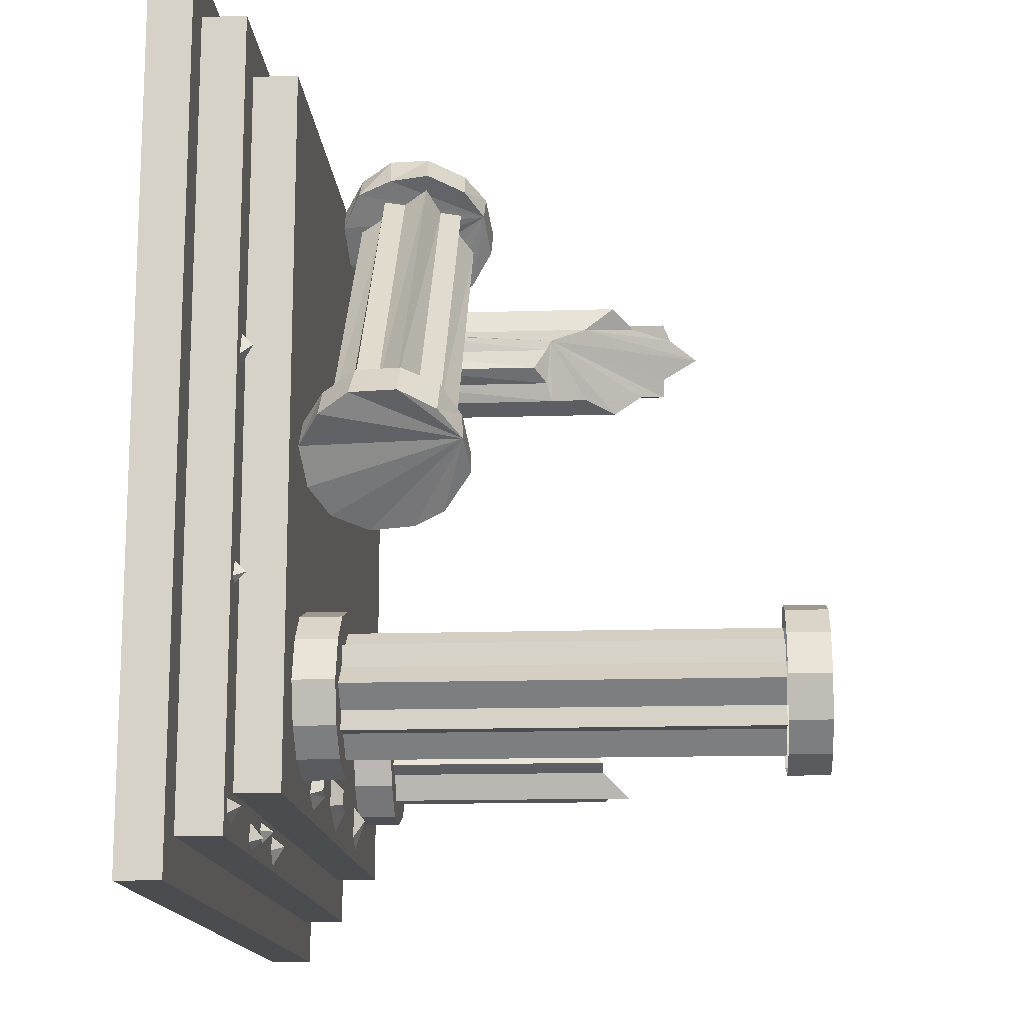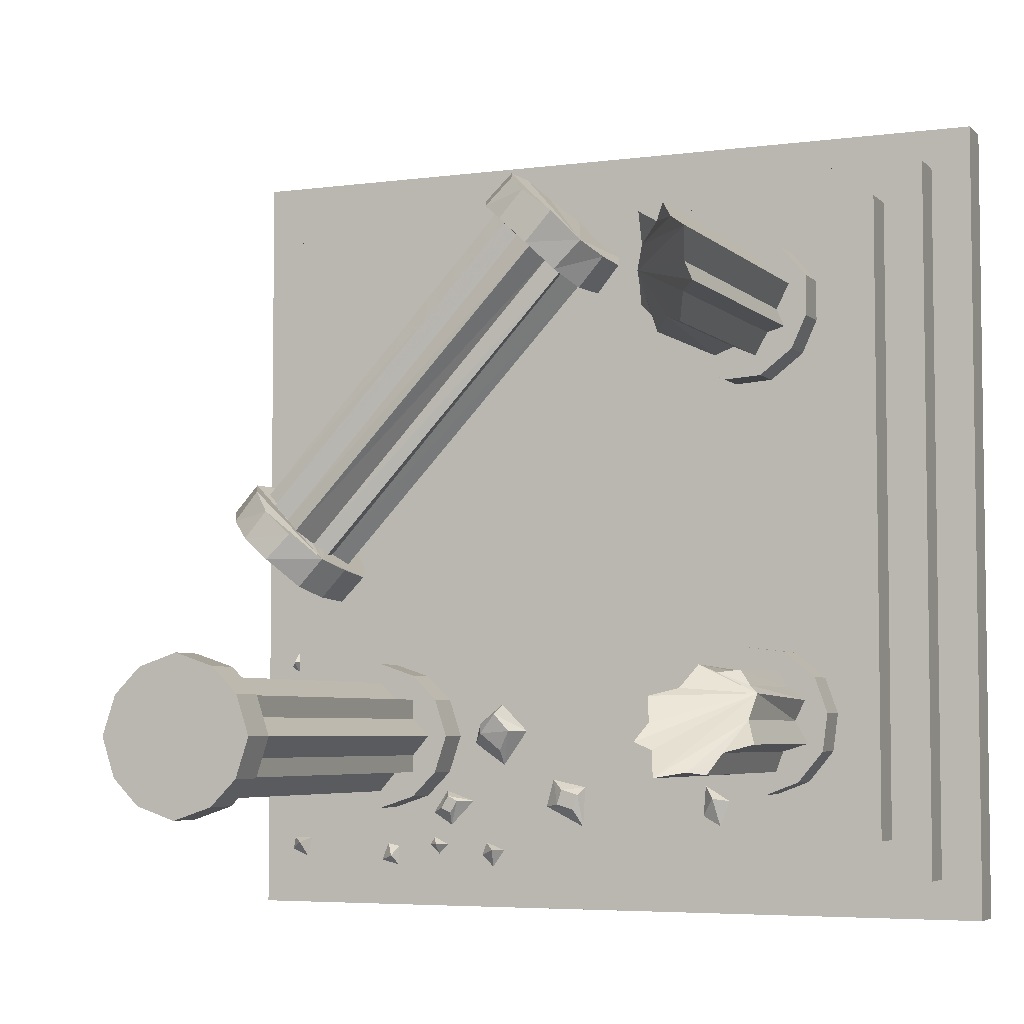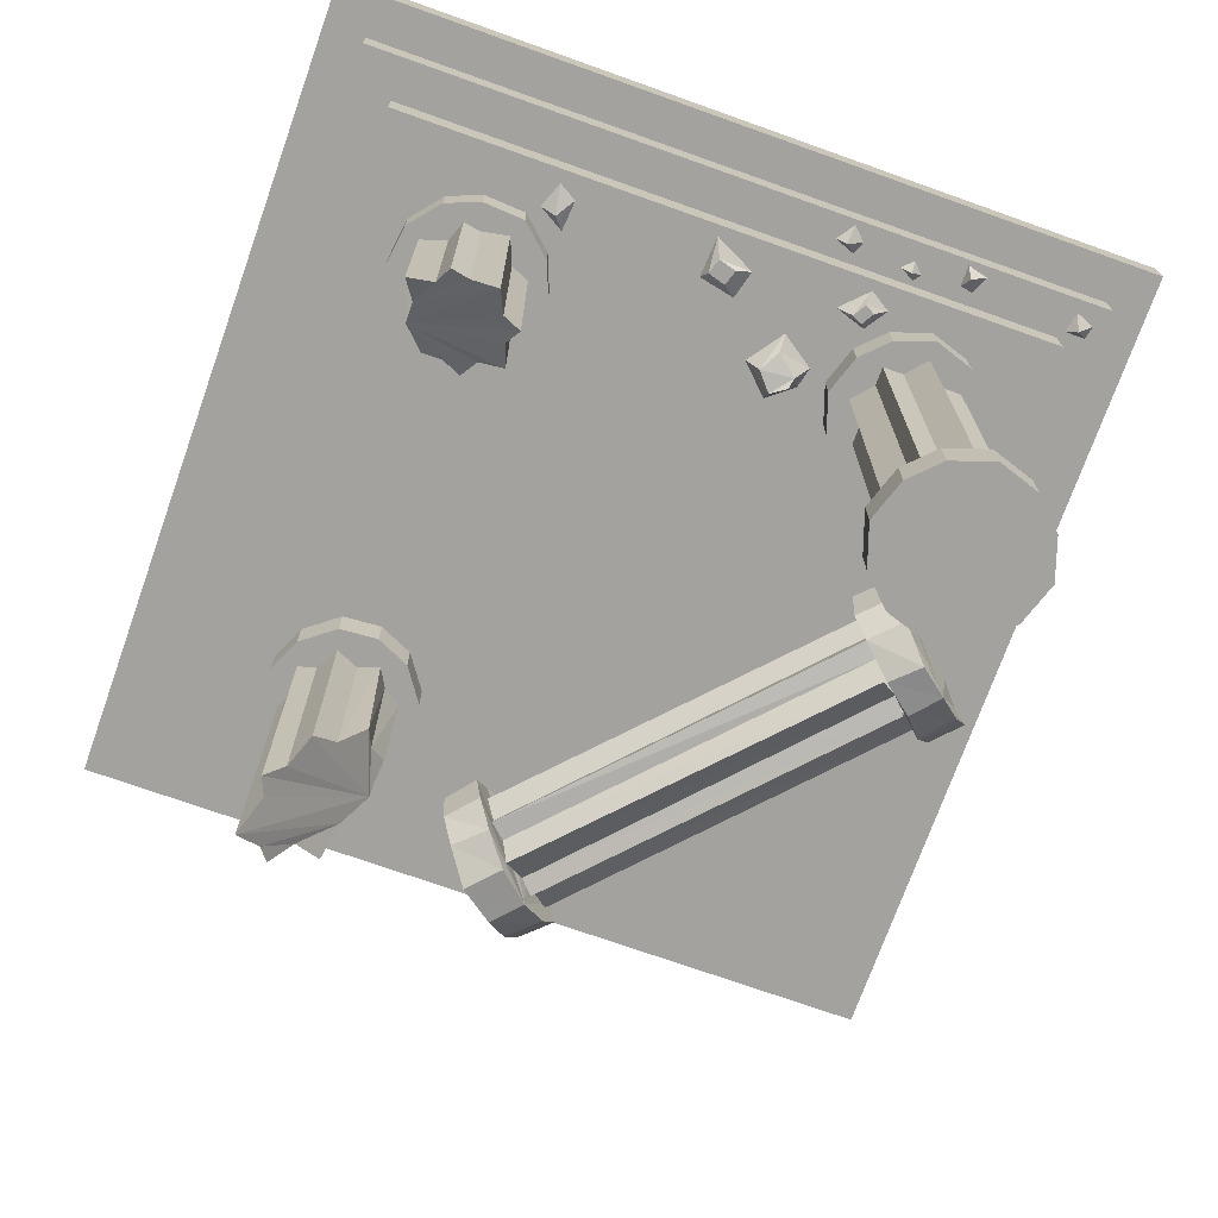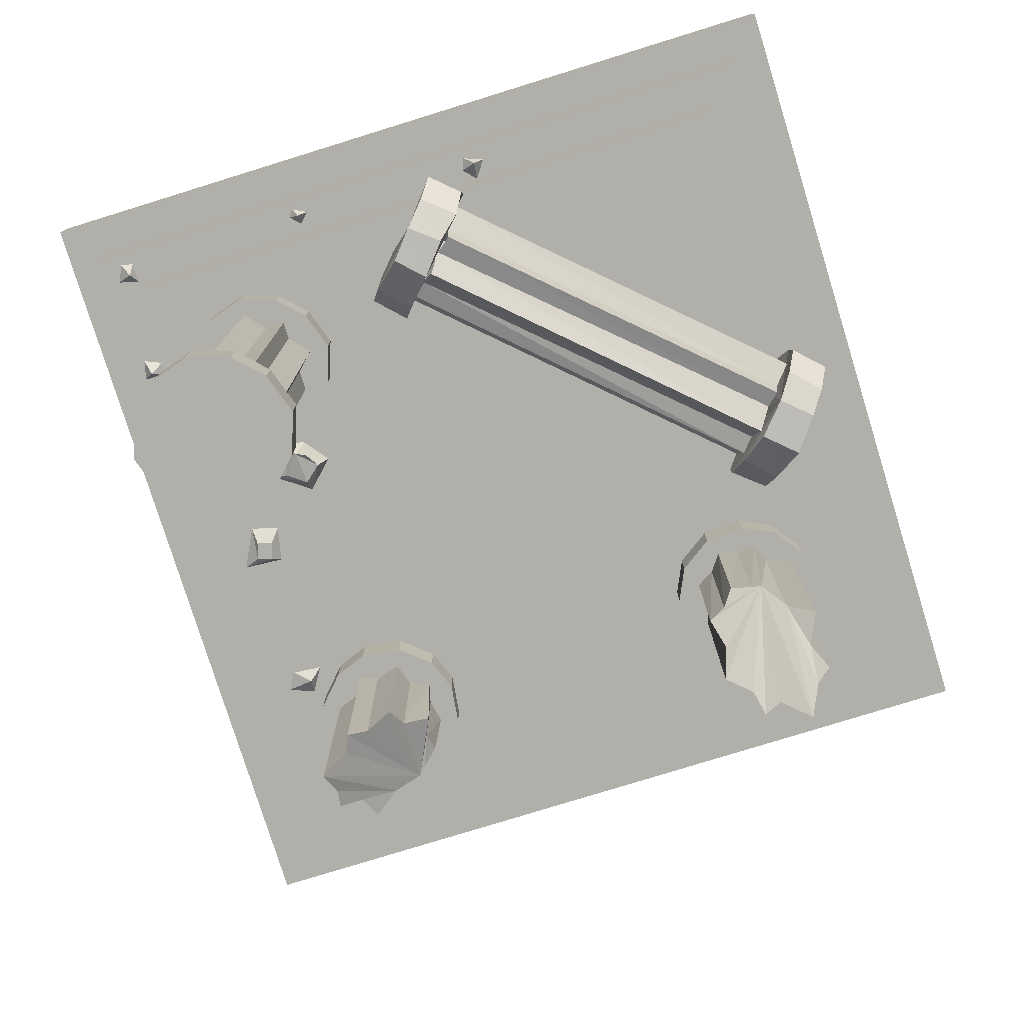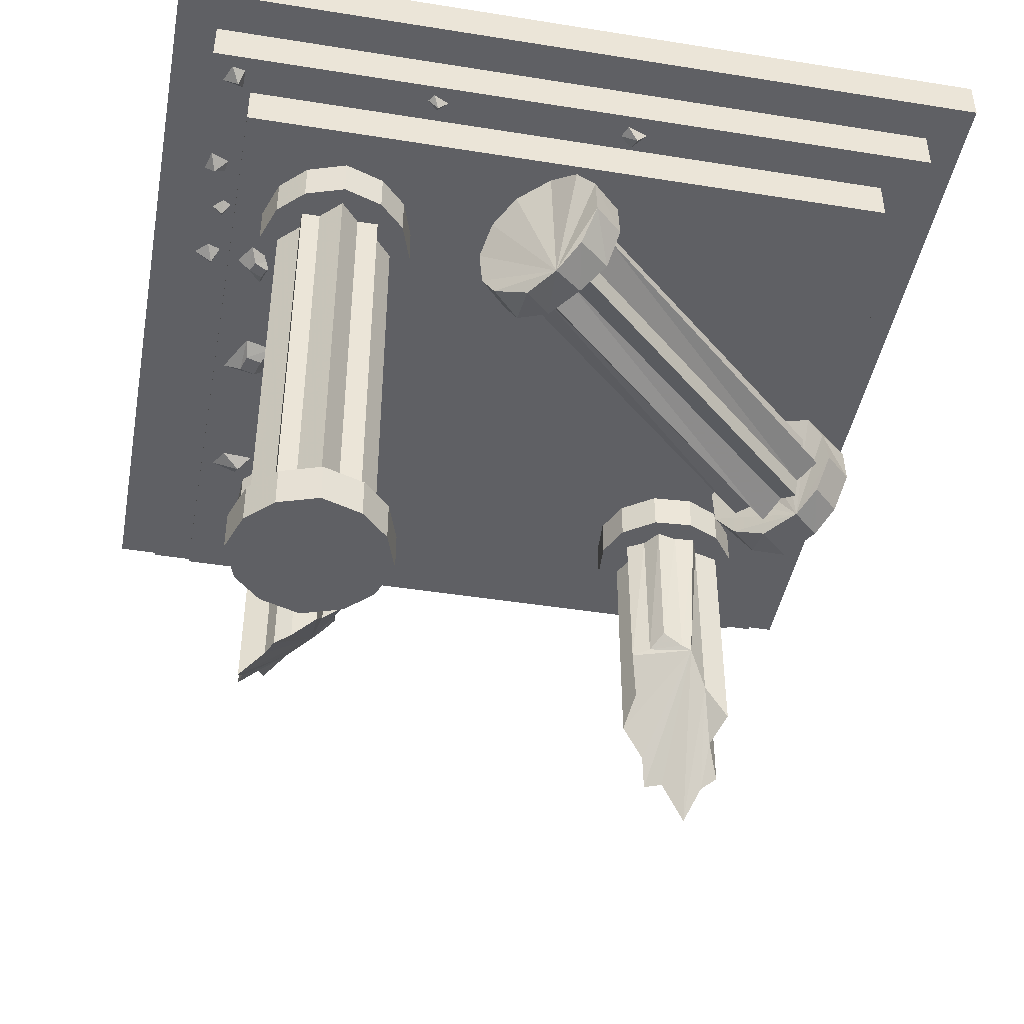
<metadata>
{"format":"obj","ext":"obj","renderer":"f3d","projection":"perspective","resolution":1024,"background":"white","views":[{"elev":-14.7,"azim":-86.1,"up":"+Z"},{"elev":-5.0,"azim":23.0,"up":"+Z"},{"elev":-72.4,"azim":160.4,"up":"+Y"},{"elev":-78.0,"azim":-72.8,"up":"+Y"},{"elev":-44.1,"azim":-100.6,"up":"+Y"}]}
</metadata>
<code>
o object/runetemple
v -3 -4 -108
v -1 -4 -102
v -6 0 -98
v -9 0 -109
v 4 -4 -110
v 6 -4 -104
v 8 0 -101
v 7 0 -117
v -35 -9 -75
v -29 -9 -71
v -29 0 -67
v -39 0 -75
v -36 -7 -79
v -23 -8 -78
v -18 0 -78
v -28 -5 -86
v -28 0 -92
v -41 0 -83
v -51 -4 -112
v -55 -4 -110
v -60 0 -112
v -52 0 -117
v -48 -4 -107
v -52 -4 -105
v -54 0 -103
v -42 0 -107
v 64 -4 -105
v 66 0 -116
v 70 0 -106
v 60 0 -100
v 59 0 -112
v -86 12 -131
v -84 16 -135
v -84 16 -127
v -89 16 -126
v -92 16 -133
v -39 12 -128
v -35 16 -128
v -43 16 -125
v -45 16 -130
v -40 16 -135
v -65 12 -126
v -61 16 -126
v -67 16 -123
v -69 16 -126
v -65 16 -130
v -130 12 -126
v -126 16 -124
v -134 16 -124
v -135 16 -129
v -128 16 -132
v -133 12 -48
v -133 16 -44
v -136 16 -50
v -133 16 -52
v -129 16 -48
v -132 12 32
v -132 16 36
v -135 16 28
v -130 16 26
v -125 16 31
v 148 16 151
v 148 16 -137
v 148 32 -137
v 148 32 151
v -140 16 151
v 132 16 135
v 132 16 -121
v -124 16 -121
v -140 16 -137
v -140 32 -137
v 164 32 -153
v 164 32 167
v -156 32 167
v -140 32 151
v -124 16 135
v -124 0 135
v 132 0 135
v 132 0 -121
v -124 0 -121
v -156 32 -153
v -156 48 -153
v 164 48 -153
v 164 48 167
v -156 48 167
v -93 -168 -73
v -93 -168 -65
v -93 -15 -65
v -93 -15 -73
v -101 -168 -80
v -101 -15 -80
v -93 -168 -88
v -93 -15 -88
v -93 -168 -95
v -93 -15 -95
v -86 -168 -95
v -86 -15 -95
v -78 -168 -103
v -78 -15 -103
v -71 -168 -95
v -71 -15 -95
v -63 -168 -95
v -63 -15 -95
v -63 -168 -88
v -63 -15 -88
v -56 -168 -80
v -56 -15 -80
v -63 -168 -73
v -63 -15 -73
v -63 -168 -65
v -63 -15 -65
v -71 -168 -65
v -71 -15 -65
v -78 -168 -58
v -78 -15 -58
v -86 -168 -65
v -86 -15 -65
v -63 -183 -105
v -53 -183 -95
v -48 -183 -80
v -53 -183 -65
v -63 -183 -55
v -78 -183 -50
v -93 -183 -55
v -103 -183 -65
v -108 -183 -80
v -103 -183 -95
v -93 -183 -105
v -78 -183 -110
v -78 -168 -110
v -63 -168 -105
v -53 -168 -95
v -48 -168 -80
v -53 -168 -65
v -63 -168 -55
v -78 -168 -50
v -93 -168 -55
v -103 -168 -65
v -108 -168 -80
v -103 -168 -95
v -93 -168 -105
v -63 -15 -105
v -53 -15 -95
v -48 -15 -80
v -53 -15 -65
v -63 -15 -55
v -78 -15 -50
v -93 -15 -55
v -103 -15 -65
v -108 -15 -80
v -103 -15 -95
v -93 -15 -105
v -78 -15 -110
v -78 0 -110
v -63 0 -105
v -53 0 -95
v -48 0 -80
v -53 0 -65
v -63 0 -55
v -78 0 -50
v -93 0 -55
v -103 0 -65
v -108 0 -80
v -103 0 -95
v -93 0 -105
v -11 -26 130
v -12 -18 131
v -115 -20 18
v -114 -28 18
v -16 -35 134
v -120 -36 21
v -9 -40 127
v -112 -42 15
v -8 -48 126
v -110 -50 15
v -3 -46 121
v -105 -48 9
v 5 -52 115
v -98 -54 4
v 8 -42 111
v -95 -44 -1
v 14 -41 106
v -90 -42 -6
v 13 -34 108
v -91 -35 -5
v 17 -25 104
v -88 -27 -9
v 10 -19 109
v -92 -20 -3
v 9 -12 111
v -94 -13 -2
v 3 -13 115
v -100 -15 4
v -3 -8 122
v -107 -10 9
v -7 -17 126
v -110 -18 14
v 26 -50 116
v 31 -38 111
v 32 -23 110
v 27 -9 116
v 18 -2 122
v 6 0 134
v -4 -8 143
v -9 -20 149
v -10 -35 149
v -4 -49 144
v 4 -57 137
v 17 -59 127
v 6 -59 115
v 15 -51 105
v 21 -39 99
v 23 -23 99
v 17 -10 106
v 8 -2 112
v -5 -1 123
v -15 -8 133
v -19 -21 137
v -21 -36 138
v -15 -50 133
v -6 -57 126
v -87 -52 -8
v -82 -41 -12
v -82 -24 -14
v -88 -11 -9
v -96 -2 -1
v -108 -2 11
v -117 -10 19
v -123 -22 25
v -125 -38 25
v -118 -51 21
v -110 -58 12
v -98 -60 2
v -108 -61 -8
v -98 -51 -19
v -93 -40 -23
v -92 -24 -24
v -98 -11 -20
v -107 -4 -12
v -117 -2 0
v -128 -10 8
v -133 -21 14
v -135 -38 14
v -128 -51 9
v -119 -59 1
v 102 -75 -74
v 97 -90 -86
v 107 -84 -83
v 107 -15 -83
v 102 -15 -74
v 102 -64 -64
v 77 -110 -95
v 87 -102 -93
v 94 -100 -94
v 94 -15 -94
v 97 -15 -86
v 86 -63 -56
v 99 -63 -61
v 94 -59 -55
v 95 -15 -54
v 86 -15 -56
v 79 -64 -53
v 106 -15 -66
v 99 -15 -61
v 73 -100 -85
v 73 -15 -85
v 77 -15 -95
v 87 -15 -93
v 66 -100 -82
v 66 -15 -82
v 69 -92 -75
v 69 -15 -75
v 66 -84 -65
v 66 -15 -65
v 75 -75 -62
v 75 -15 -62
v 78 -15 -54
v 115 -15 -71
v 110 -15 -57
v 98 -15 -47
v 82 -15 -45
v 69 -15 -50
v 59 -15 -62
v 57 -15 -78
v 62 -15 -91
v 74 -15 -102
v 90 -15 -103
v 103 -15 -98
v 113 -15 -86
v 113 0 -86
v 115 0 -71
v 110 0 -57
v 98 0 -47
v 82 0 -45
v 69 0 -50
v 59 0 -62
v 57 0 -78
v 62 0 -91
v 74 0 -102
v 90 0 -103
v 103 0 -98
v 57 -15 110
v 51 -15 97
v 52 -15 81
v 61 -15 68
v 74 -15 62
v 89 -15 63
v 102 -15 73
v 108 -15 86
v 108 -15 102
v 98 -15 114
v 85 -15 120
v 69 -15 119
v 69 0 119
v 57 0 110
v 51 0 97
v 52 0 81
v 61 0 68
v 74 0 62
v 89 0 63
v 102 0 73
v 108 0 86
v 108 0 102
v 98 0 114
v 85 0 120
v 96 -127 89
v 99 -127 82
v 99 -15 82
v 96 -15 89
v 101 -141 99
v 61 -80 96
v 92 -117 80
v 92 -15 80
v 61 -78 92
v 60 -15 100
v 61 -15 92
v 60 -73 84
v 66 -78 79
v 69 -80 72
v 78 -94 75
v 87 -106 71
v 87 -15 71
v 81 -114 107
v 88 -127 111
v 88 -15 111
v 81 -15 107
v 71 -106 113
v 68 -94 103
v 92 -130 105
v 92 -15 105
v 101 -15 99
v 70 -15 72
v 78 -15 75
v 59 -15 84
v 66 -15 79
v 71 -15 113
v 68 -15 103
v 150 16 152
v 150 16 -137
v -140 16 152
v -154 32 -154
v -3 -4 -108
f 1 2 3
f 1 3 4
f 1 4 5
f 1 5 2
f 2 5 6
f 2 6 7
f 2 7 3
f 6 5 8
f 6 8 7
f 5 4 8
f 9 10 11
f 9 11 12
f 9 12 13
f 9 13 10
f 10 13 14
f 10 14 15
f 10 15 11
f 14 16 17
f 14 17 15
f 16 13 18
f 16 18 17
f 13 12 18
f 13 16 14
f 19 20 21
f 19 21 22
f 19 22 23
f 19 23 20
f 20 23 24
f 20 24 25
f 20 25 21
f 24 23 26
f 24 26 25
f 23 22 26
f 27 28 29
f 27 29 30
f 27 30 31
f 27 31 28
f 32 33 34
f 32 34 35
f 32 35 36
f 32 36 33
f 37 38 39
f 37 39 40
f 37 40 41
f 37 41 38
f 42 43 44
f 42 44 45
f 42 45 46
f 42 46 43
f 47 48 49
f 47 49 50
f 47 50 51
f 47 51 48
f 52 53 54
f 52 54 55
f 52 55 56
f 52 56 53
f 57 58 59
f 57 59 60
f 57 60 61
f 57 61 58
f 62 63 64
f 62 64 65
f 62 65 66
f 62 66 67
f 62 67 68
f 62 68 63
f 63 68 69
f 63 69 70
f 63 70 71
f 63 71 64
f 64 71 72
f 64 72 73
f 64 73 65
f 65 73 74
f 65 74 75
f 65 75 66
f 66 75 70
f 66 70 76
f 66 76 67
f 67 76 77
f 67 77 78
f 67 78 68
f 68 78 79
f 68 79 69
f 69 79 80
f 69 80 76
f 69 76 70
f 70 75 71
f 71 75 81
f 71 81 72
f 72 81 82
f 72 82 83
f 72 83 73
f 73 83 84
f 73 84 74
f 74 84 85
f 74 85 81
f 74 81 75
f 80 77 76
f 77 80 79
f 77 79 78
f 81 85 82
f 86 87 88
f 86 88 89
f 86 89 90
f 90 89 91
f 90 91 92
f 92 91 93
f 92 93 94
f 94 93 95
f 94 95 96
f 96 95 97
f 96 97 98
f 98 97 99
f 98 99 100
f 100 99 101
f 100 101 102
f 102 101 103
f 102 103 104
f 104 103 105
f 104 105 106
f 106 105 107
f 106 107 108
f 108 107 109
f 108 109 110
f 110 109 111
f 110 111 112
f 112 111 113
f 112 113 114
f 114 113 115
f 114 115 116
f 116 115 117
f 116 117 87
f 87 117 88
f 118 119 120
f 118 120 121
f 118 121 122
f 118 122 123
f 118 123 124
f 118 124 125
f 118 125 126
f 118 126 127
f 118 127 128
f 118 128 129
f 118 129 130
f 118 130 131
f 118 131 119
f 119 131 132
f 119 132 120
f 120 132 133
f 120 133 121
f 121 133 134
f 121 134 122
f 122 134 135
f 122 135 123
f 123 135 136
f 123 136 124
f 124 136 137
f 124 137 125
f 125 137 138
f 125 138 126
f 126 138 139
f 126 139 127
f 127 139 140
f 127 140 128
f 128 140 141
f 128 141 129
f 129 141 130
f 142 143 144
f 142 144 145
f 142 145 146
f 142 146 147
f 142 147 148
f 142 148 149
f 142 149 150
f 142 150 151
f 142 151 152
f 142 152 153
f 142 153 154
f 142 154 155
f 142 155 143
f 143 155 156
f 143 156 144
f 144 156 157
f 144 157 145
f 145 157 158
f 145 158 146
f 146 158 159
f 146 159 147
f 147 159 160
f 147 160 148
f 148 160 161
f 148 161 149
f 149 161 162
f 149 162 150
f 150 162 163
f 150 163 151
f 151 163 164
f 151 164 152
f 152 164 165
f 152 165 153
f 153 165 154
f 166 167 168
f 166 168 169
f 166 169 170
f 170 169 171
f 170 171 172
f 172 171 173
f 172 173 174
f 174 173 175
f 174 175 176
f 176 175 177
f 176 177 178
f 178 177 179
f 178 179 180
f 180 179 181
f 180 181 182
f 182 181 183
f 182 183 184
f 184 183 185
f 184 185 186
f 186 185 187
f 186 187 188
f 188 187 189
f 188 189 190
f 190 189 191
f 190 191 192
f 192 191 193
f 192 193 194
f 194 193 195
f 194 195 196
f 196 195 197
f 196 197 167
f 167 197 168
f 198 199 200
f 198 200 201
f 198 201 202
f 198 202 203
f 198 203 204
f 198 204 205
f 198 205 206
f 198 206 207
f 198 207 208
f 198 208 209
f 198 209 210
f 198 210 211
f 198 211 199
f 199 211 212
f 199 212 200
f 200 212 213
f 200 213 201
f 201 213 214
f 201 214 202
f 202 214 215
f 202 215 203
f 203 215 216
f 203 216 204
f 204 216 217
f 204 217 205
f 205 217 218
f 205 218 206
f 206 218 219
f 206 219 207
f 207 219 220
f 207 220 208
f 208 220 221
f 208 221 209
f 209 221 210
f 210 221 211
f 211 221 212
f 212 221 213
f 213 221 214
f 214 221 215
f 215 221 216
f 216 221 217
f 217 221 218
f 218 221 219
f 219 221 220
f 222 223 224
f 222 224 225
f 222 225 226
f 222 226 227
f 222 227 228
f 222 228 229
f 222 229 230
f 222 230 231
f 222 231 232
f 222 232 233
f 222 233 234
f 222 234 235
f 222 235 223
f 223 235 236
f 223 236 224
f 224 236 237
f 224 237 225
f 225 237 238
f 225 238 226
f 226 238 239
f 226 239 227
f 227 239 240
f 227 240 228
f 228 240 241
f 228 241 229
f 229 241 242
f 229 242 230
f 230 242 243
f 230 243 231
f 231 243 244
f 231 244 232
f 232 244 245
f 232 245 233
f 233 245 234
f 234 245 235
f 235 245 236
f 236 245 237
f 237 245 238
f 238 245 239
f 239 245 240
f 240 245 241
f 241 245 242
f 242 245 243
f 243 245 244
f 246 247 248
f 246 248 249
f 246 249 250
f 246 250 251
f 246 251 252
f 246 252 253
f 246 253 247
f 247 253 254
f 247 254 255
f 247 255 256
f 247 256 248
f 248 256 249
f 257 258 259
f 257 259 260
f 257 260 261
f 257 261 262
f 257 262 251
f 257 251 258
f 258 251 263
f 258 263 264
f 258 264 259
f 259 264 260
f 252 251 265
f 252 265 266
f 252 266 267
f 252 267 253
f 253 267 268
f 253 268 254
f 254 268 255
f 265 251 269
f 265 269 270
f 265 270 266
f 269 251 271
f 269 271 272
f 269 272 270
f 271 251 273
f 271 273 274
f 271 274 272
f 273 251 275
f 273 275 276
f 273 276 274
f 275 251 262
f 275 262 277
f 275 277 276
f 251 250 263
f 262 261 277
f 278 279 280
f 278 280 281
f 278 281 282
f 278 282 283
f 278 283 284
f 278 284 285
f 278 285 286
f 278 286 287
f 278 287 288
f 278 288 289
f 278 289 290
f 278 290 291
f 278 291 279
f 279 291 292
f 279 292 280
f 280 292 293
f 280 293 281
f 281 293 294
f 281 294 282
f 282 294 295
f 282 295 283
f 283 295 296
f 283 296 284
f 284 296 297
f 284 297 285
f 285 297 298
f 285 298 286
f 286 298 299
f 286 299 287
f 287 299 300
f 287 300 288
f 288 300 301
f 288 301 289
f 289 301 290
f 302 303 304
f 302 304 305
f 302 305 306
f 302 306 307
f 302 307 308
f 302 308 309
f 302 309 310
f 302 310 311
f 302 311 312
f 302 312 313
f 302 313 314
f 302 314 315
f 302 315 303
f 303 315 316
f 303 316 304
f 304 316 317
f 304 317 305
f 305 317 318
f 305 318 306
f 306 318 319
f 306 319 307
f 307 319 320
f 307 320 308
f 308 320 321
f 308 321 309
f 309 321 322
f 309 322 310
f 310 322 323
f 310 323 311
f 311 323 324
f 311 324 312
f 312 324 325
f 312 325 313
f 313 325 314
f 326 327 328
f 326 328 329
f 326 329 330
f 326 330 331
f 326 331 327
f 327 331 332
f 327 332 333
f 327 333 328
f 334 331 335
f 334 335 336
f 334 336 337
f 334 337 338
f 334 338 331
f 331 338 339
f 331 339 340
f 331 340 341
f 331 341 332
f 332 341 342
f 332 342 333
f 343 344 345
f 343 345 346
f 343 346 347
f 343 347 348
f 343 348 349
f 343 349 344
f 344 349 350
f 344 350 345
f 349 330 351
f 349 351 350
f 340 339 352
f 340 352 353
f 340 353 341
f 341 353 342
f 338 337 354
f 338 354 355
f 338 355 339
f 339 355 352
f 348 347 356
f 348 356 357
f 348 357 331
f 348 331 330
f 348 330 349
f 330 329 351
f 347 346 356
f 331 357 335
f 337 336 354

</code>
